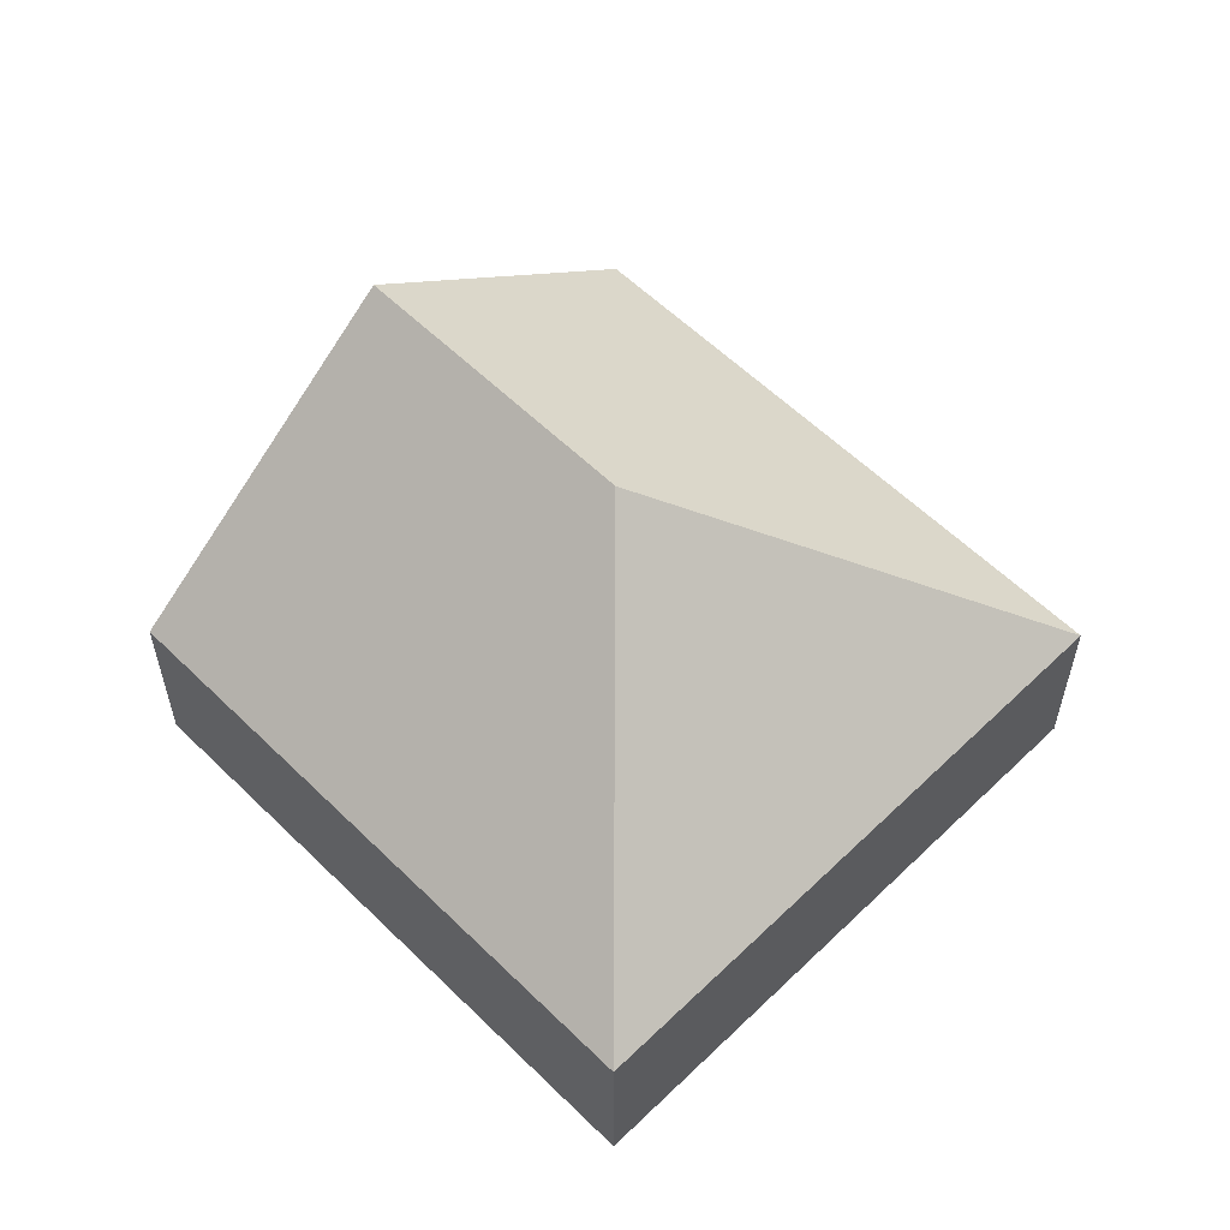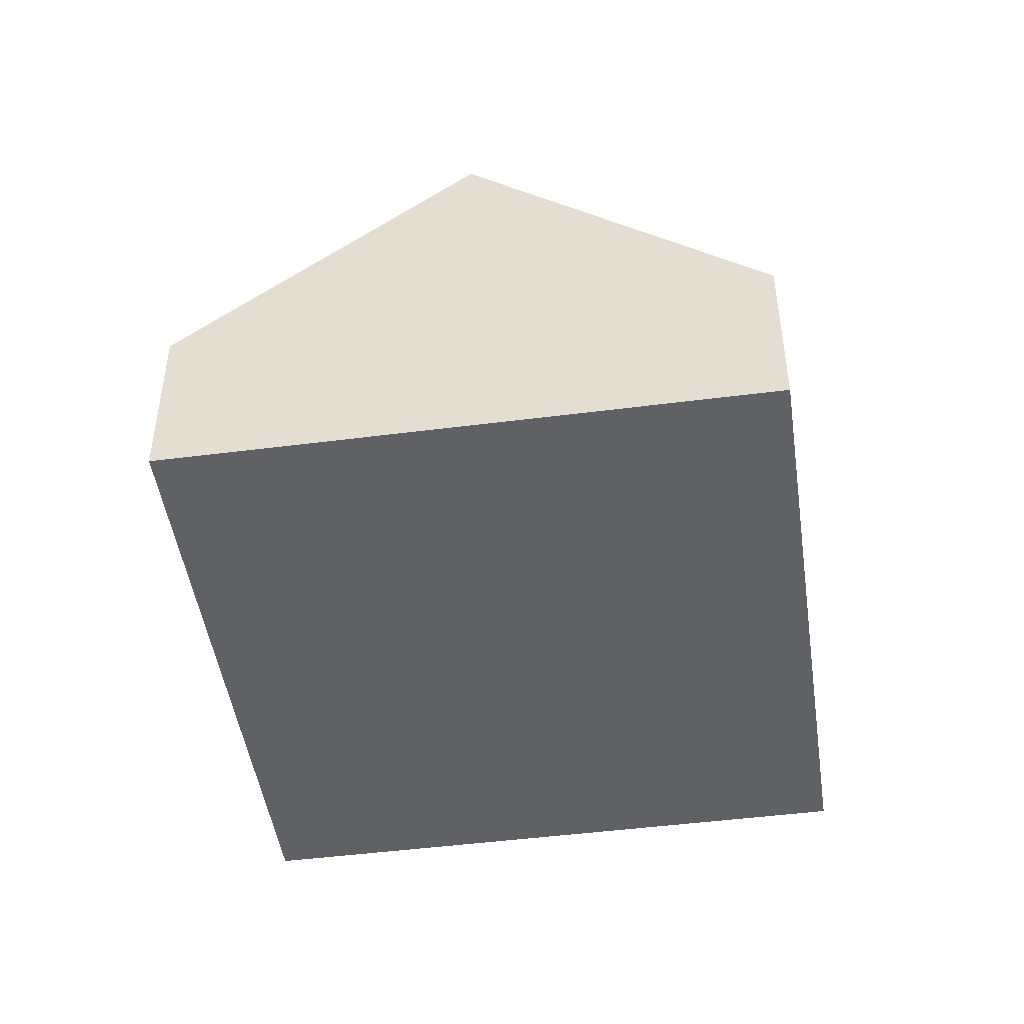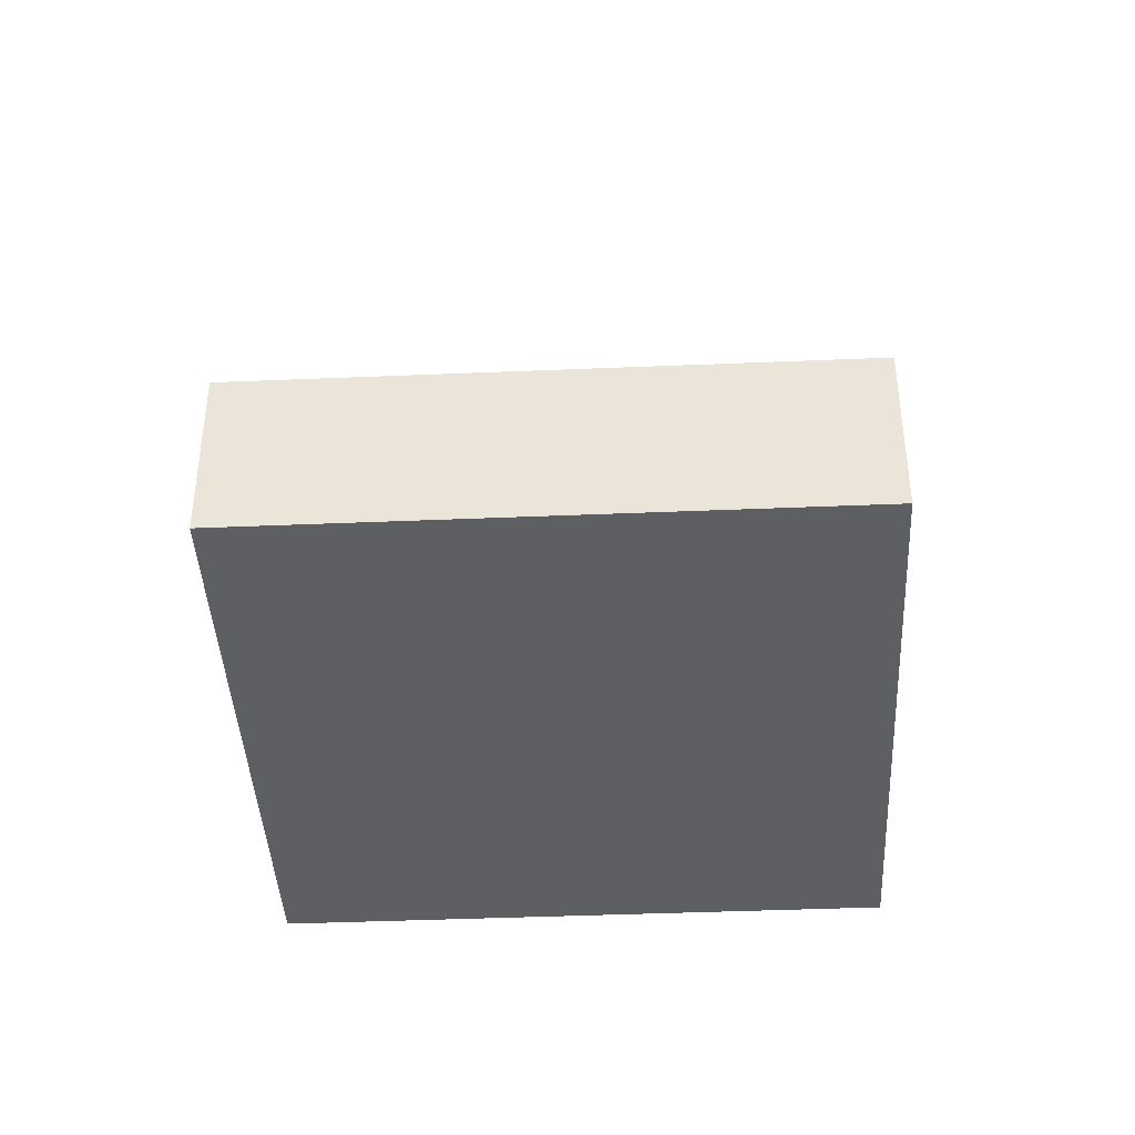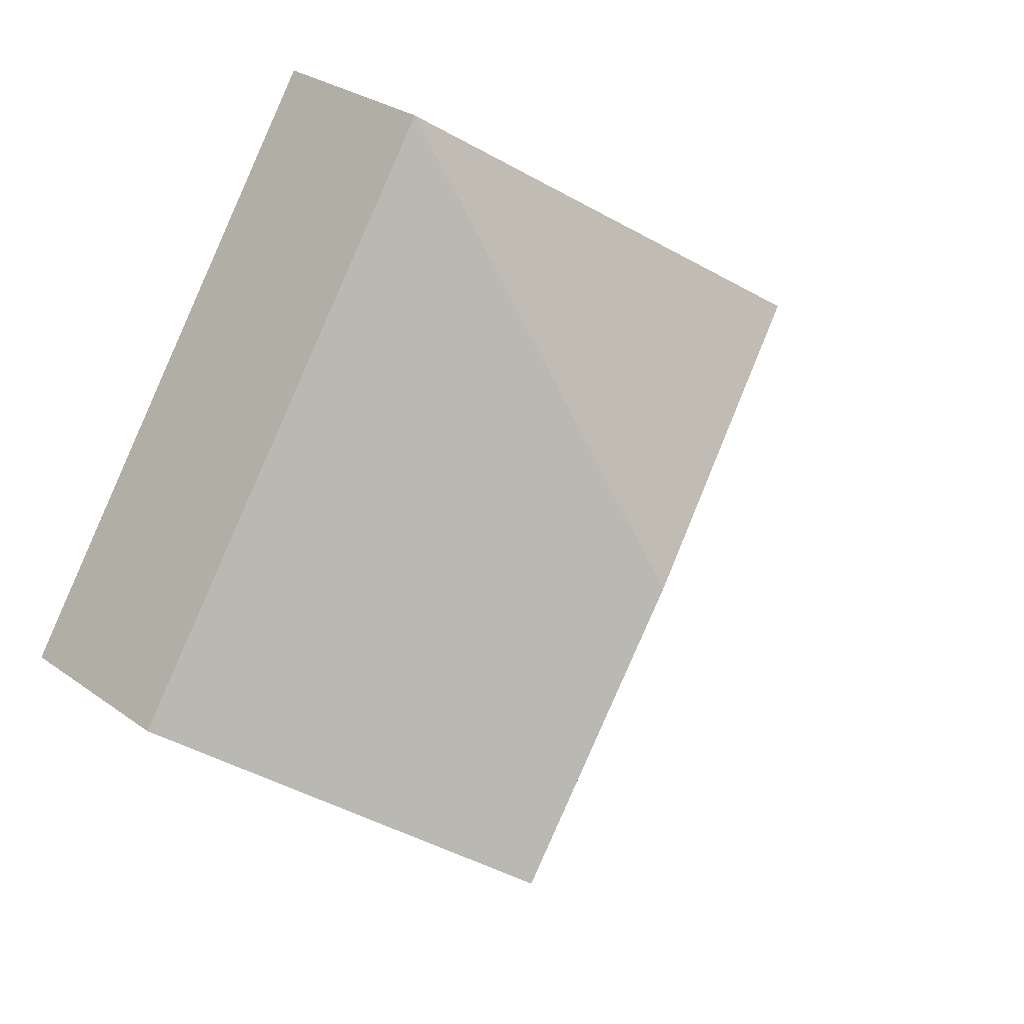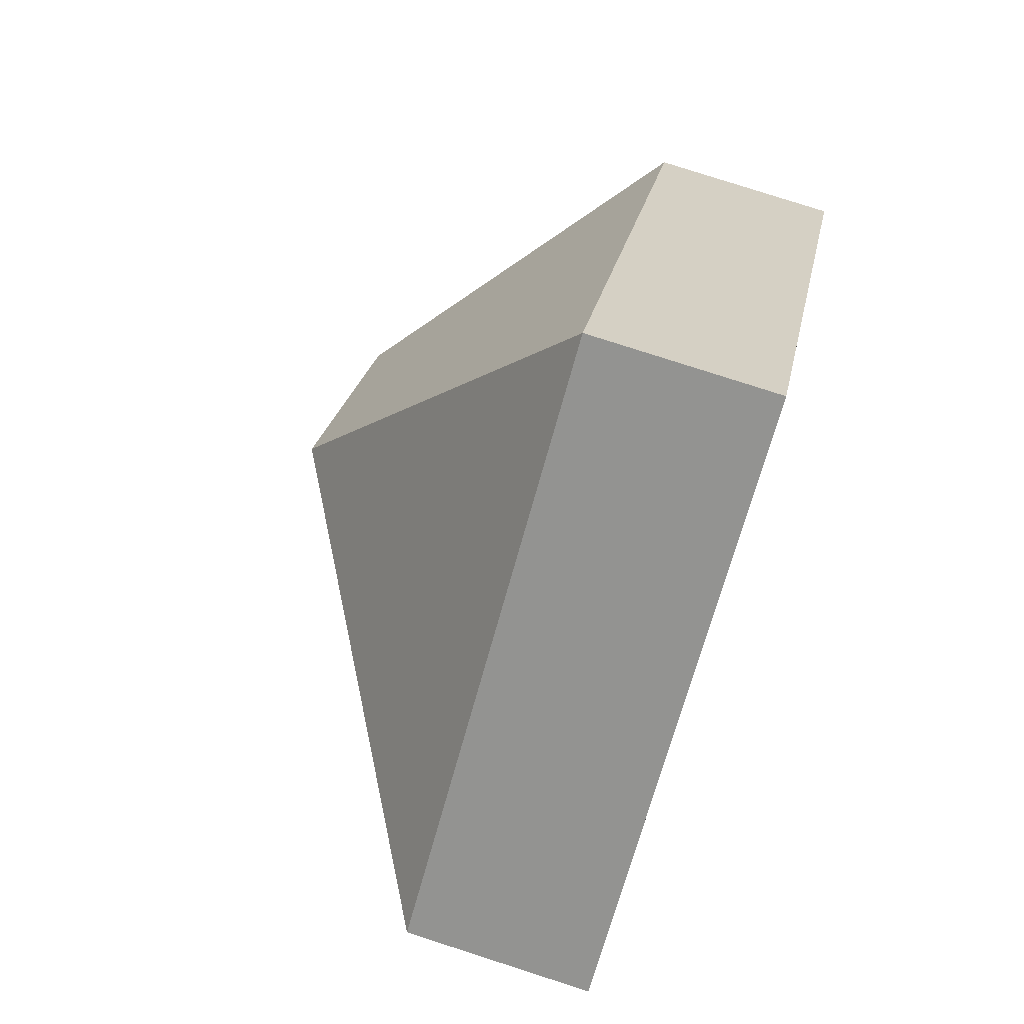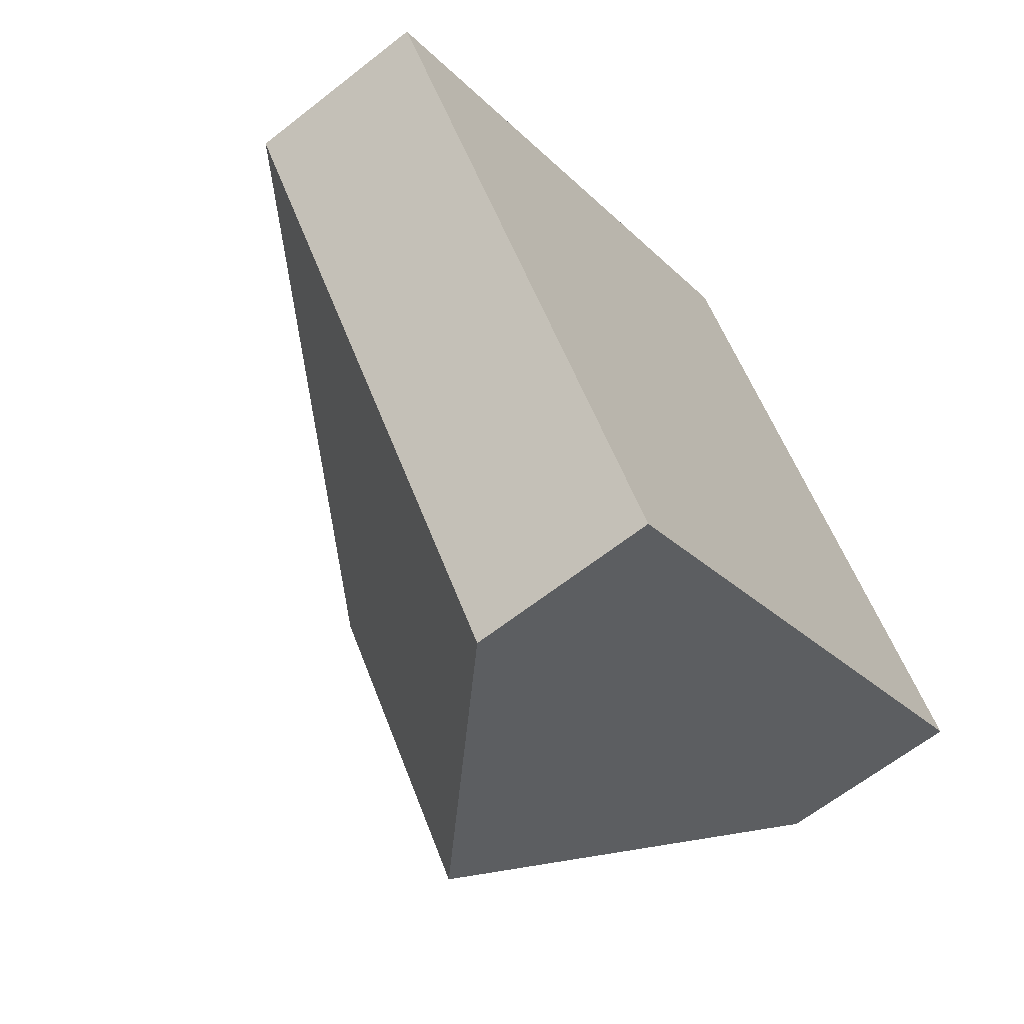
<metadata>
{"format":"obj","ext":"obj","renderer":"f3d","projection":"perspective","resolution":1024,"background":"white","views":[{"elev":58.4,"azim":-78.0,"up":"+Y"},{"elev":-47.4,"azim":155.1,"up":"+Y"},{"elev":-41.3,"azim":-120.3,"up":"+Y"},{"elev":28.0,"azim":137.5,"up":"+Z"},{"elev":79.6,"azim":-72.2,"up":"+Z"},{"elev":-63.6,"azim":-51.5,"up":"+Z"}]}
</metadata>
<code>
v  5.063 1.056 -1.062
v  2.53 2.512 -0.528
v  3.058 1.056 2.002
v  3.534 2.512 -2.063
v  0 1.056 6.466e-17
v  2.006 1.057 -3.063
v  2.006 1.876e-16 -3.063
v  0 0 0
v  3.058 -1.226e-16 2.002
v  5.063 6.503e-17 -1.062
v  3.534 1.263e-16 -2.063
g defaultobject
f 1 2 3
f 2 1 4
f 2 5 3
f 6 2 4
f 2 6 5
f 7 5 6
f 5 7 8
f 8 3 5
f 3 8 9
f 9 1 3
f 1 9 10
f 1 6 4
f 6 1 7
f 7 1 11
f 11 1 10
f 7 9 8
f 9 7 11
f 9 11 10

</code>
